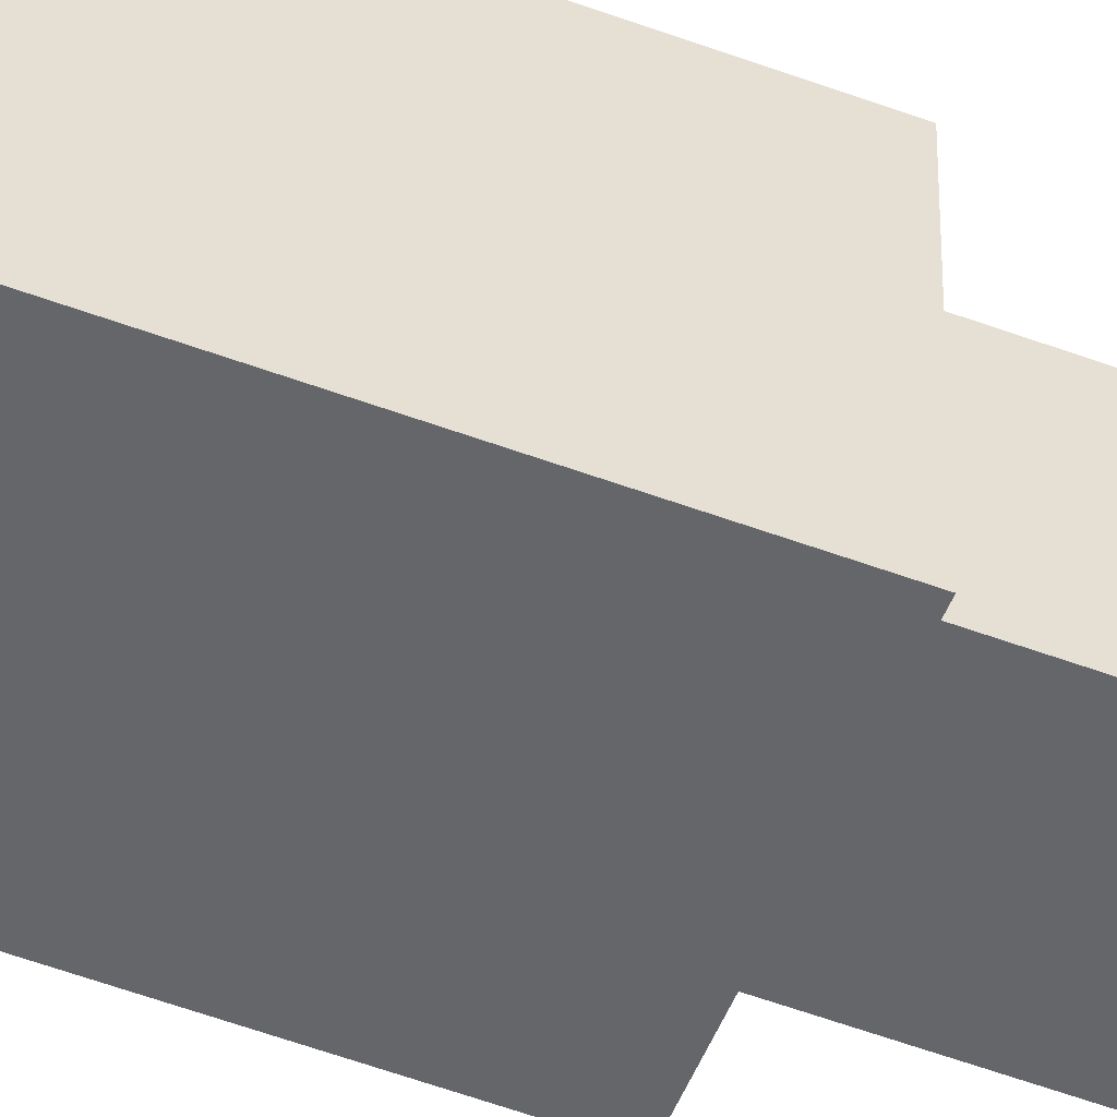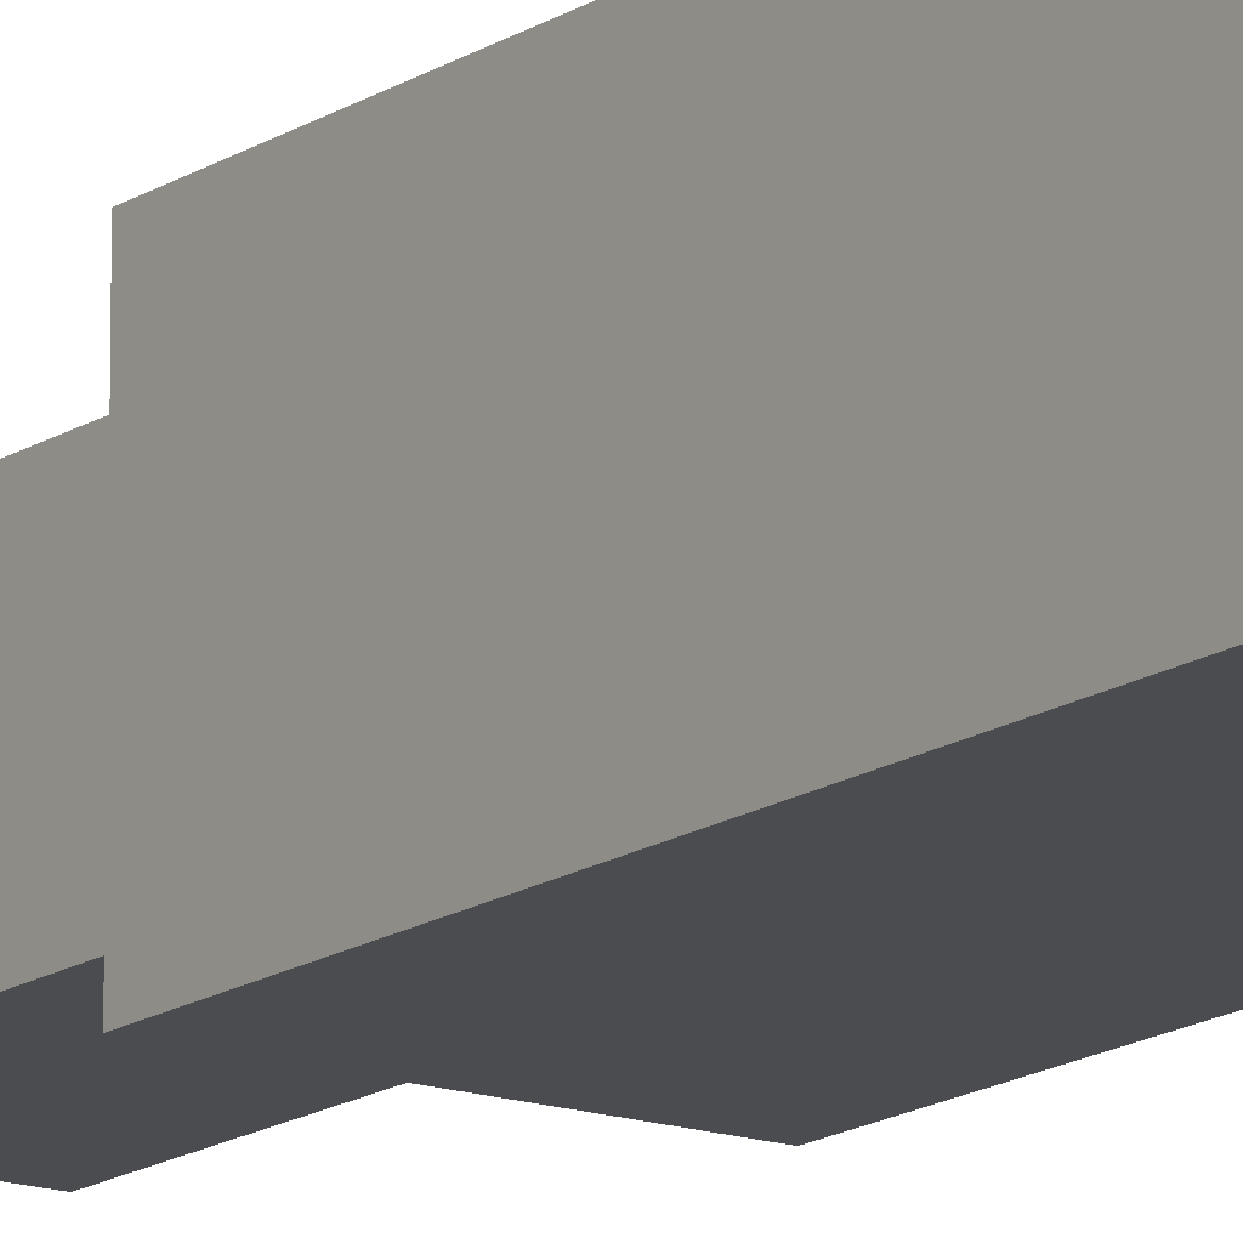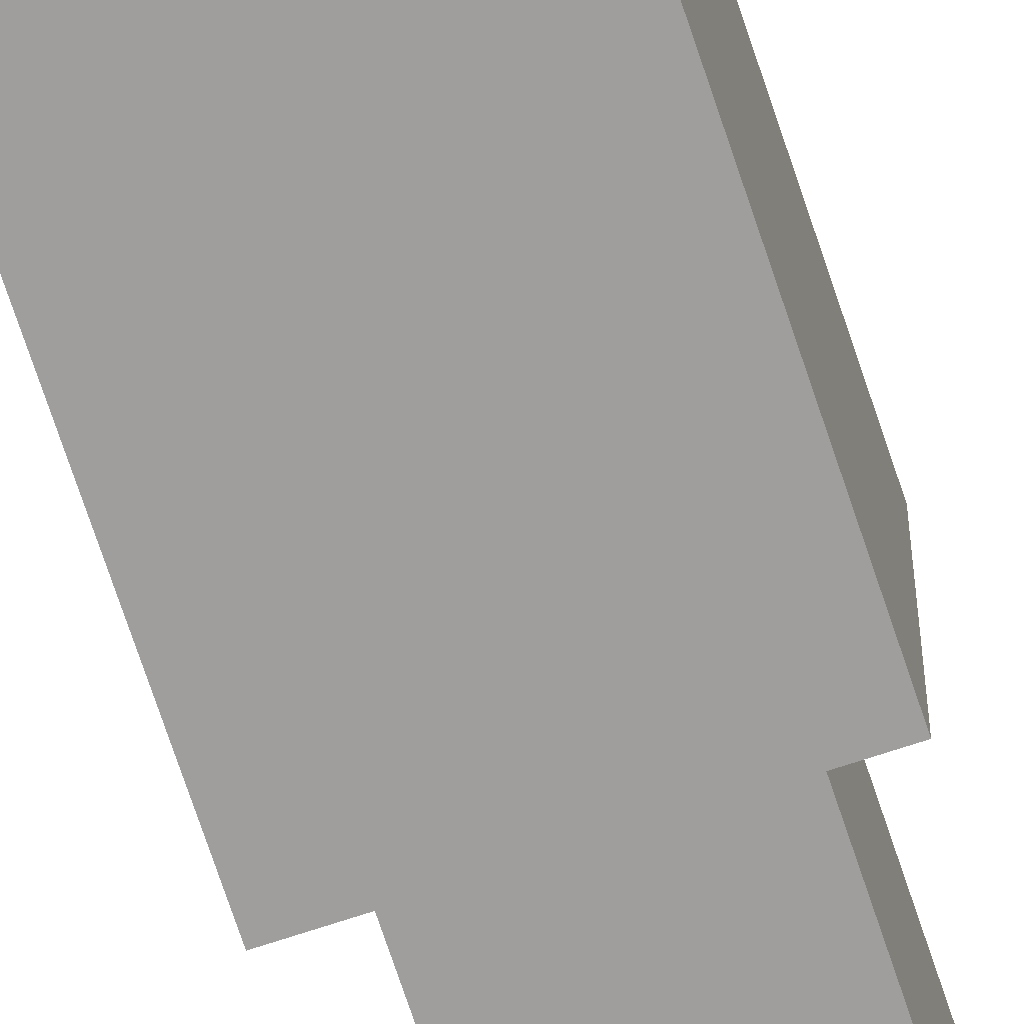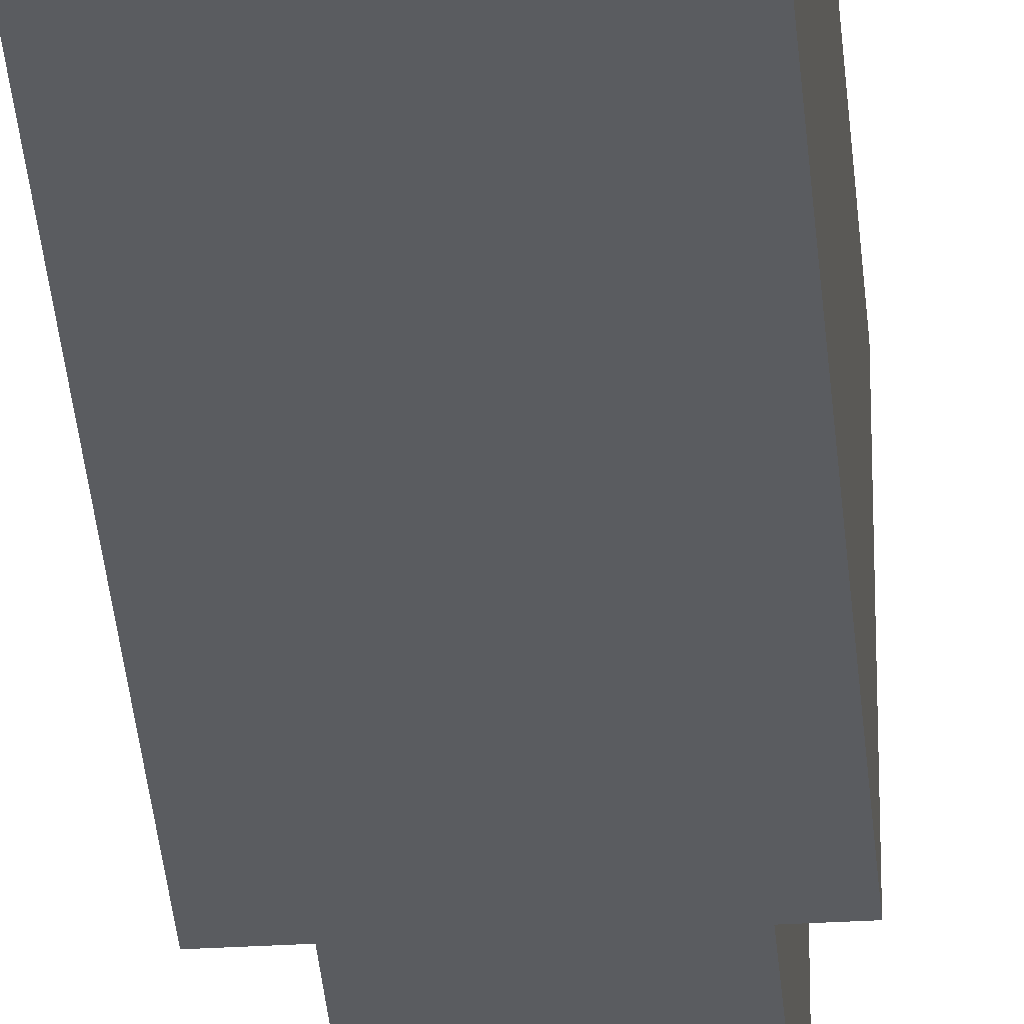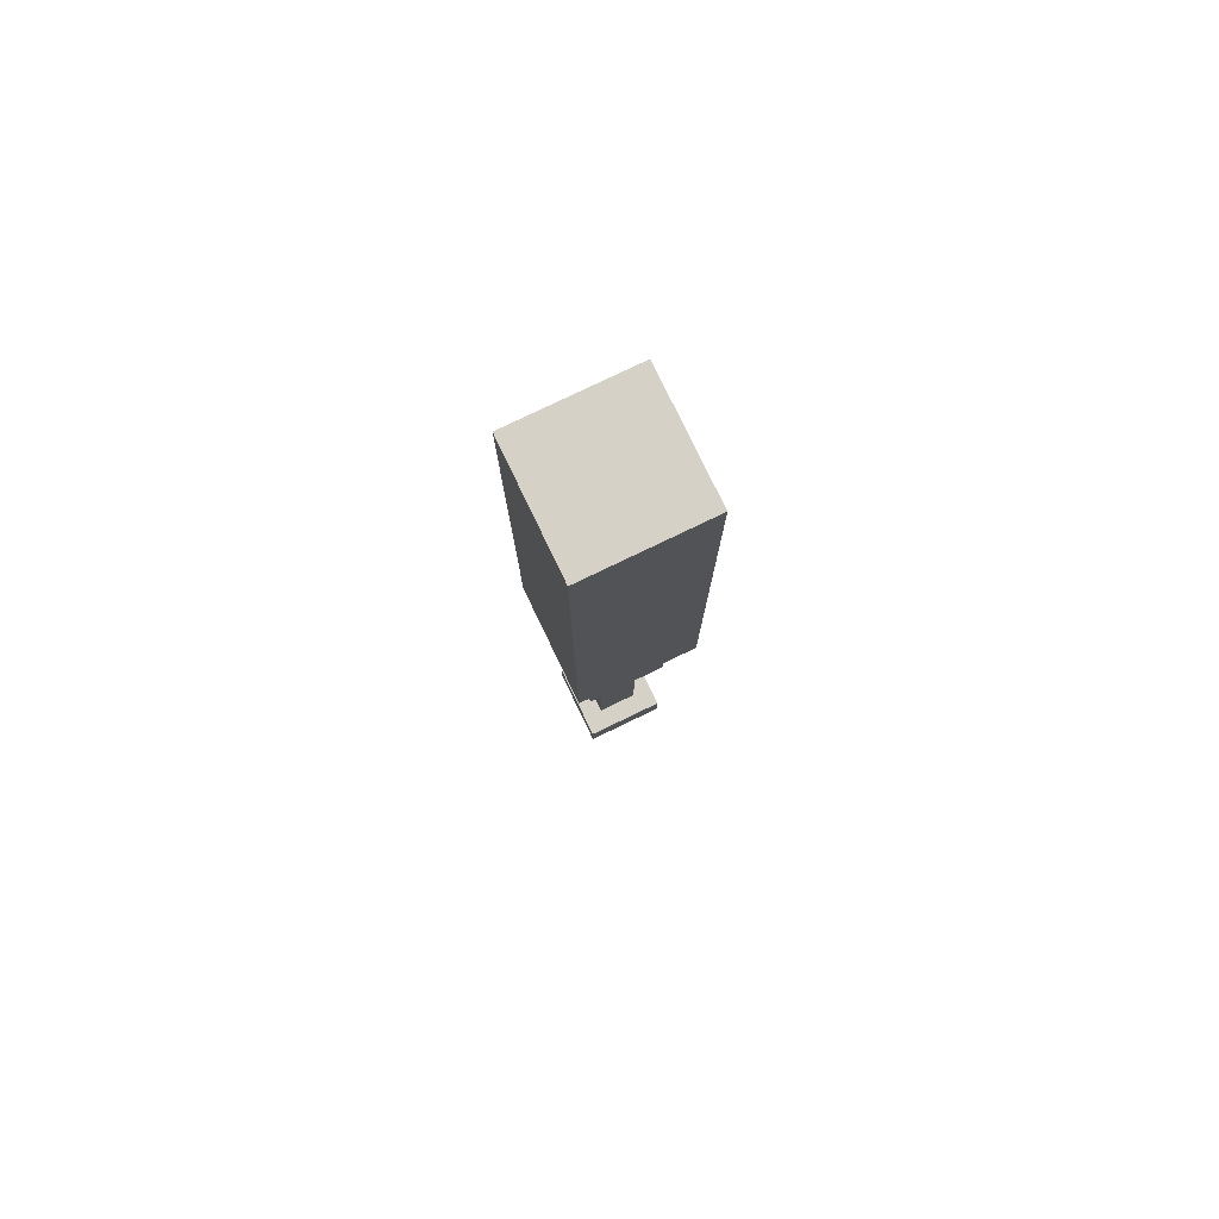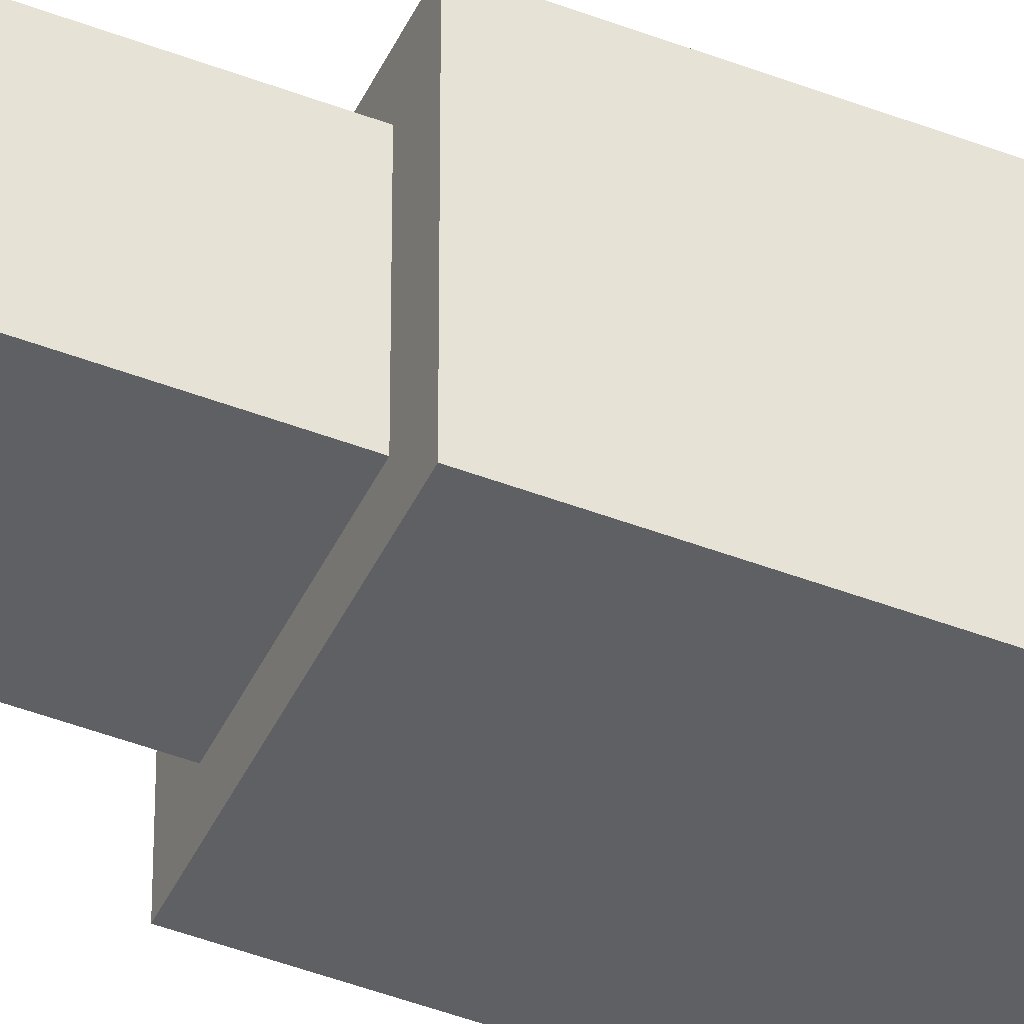
<metadata>
{"format":"obj","ext":"obj","renderer":"f3d","projection":"perspective","resolution":1024,"background":"white","views":[{"elev":-51.9,"azim":-112.2,"up":"+Z"},{"elev":-15.2,"azim":144.3,"up":"+Z"},{"elev":-71.0,"azim":-161.7,"up":"+Z"},{"elev":-34.0,"azim":-175.5,"up":"+Z"},{"elev":78.7,"azim":-25.7,"up":"+Y"},{"elev":-45.1,"azim":65.9,"up":"+Z"}]}
</metadata>
<code>
o base
v 0.09375 0.0625 0.07812
v 0.09375 0.0625 -0.04688
v 0.09375 0 0.07812
v 0.09375 0 -0.04688
v -0.03125 0.0625 -0.04688
v -0.03125 0.0625 0.07812
v -0.03125 0 -0.04688
v -0.03125 0 0.07812
f 1 3 2
f 3 4 2
f 5 7 6
f 7 8 6
f 5 6 2
f 6 1 2
f 8 7 3
f 7 4 3
f 6 8 1
f 8 3 1
f 2 4 5
f 4 7 5
o handle
v 0.0625 0.4375 0.04688
v 0.0625 0.4375 -0.01562
v 0.0625 0.0625 0.04688
v 0.0625 0.0625 -0.01562
v 0 0.4375 -0.01562
v 0 0.4375 0.04688
v 0 0.0625 -0.01562
v 0 0.0625 0.04688
f 9 11 10
f 11 12 10
f 13 15 14
f 15 16 14
f 13 14 10
f 14 9 10
f 16 15 11
f 15 12 11
f 14 16 9
f 16 11 9
f 10 12 13
f 12 15 13
o bat
v 0.09375 0.6875 0.07812
v 0.09375 0.6875 -0.04688
v 0.09375 0.4375 0.07812
v 0.09375 0.4375 -0.04688
v -0.03125 0.6875 -0.04688
v -0.03125 0.6875 0.07812
v -0.03125 0.4375 -0.04688
v -0.03125 0.4375 0.07812
f 17 19 18
f 19 20 18
f 21 23 22
f 23 24 22
f 21 22 18
f 22 17 18
f 24 23 19
f 23 20 19
f 22 24 17
f 24 19 17
f 18 20 21
f 20 23 21
o bat
v 0.125 1.5 0.1094
v 0.125 1.5 -0.07812
v 0.125 0.6875 0.1094
v 0.125 0.6875 -0.07812
v -0.0625 1.5 -0.07812
v -0.0625 1.5 0.1094
v -0.0625 0.6875 -0.07812
v -0.0625 0.6875 0.1094
f 25 27 26
f 27 28 26
f 29 31 30
f 31 32 30
f 29 30 26
f 30 25 26
f 32 31 27
f 31 28 27
f 30 32 25
f 32 27 25
f 26 28 29
f 28 31 29

</code>
